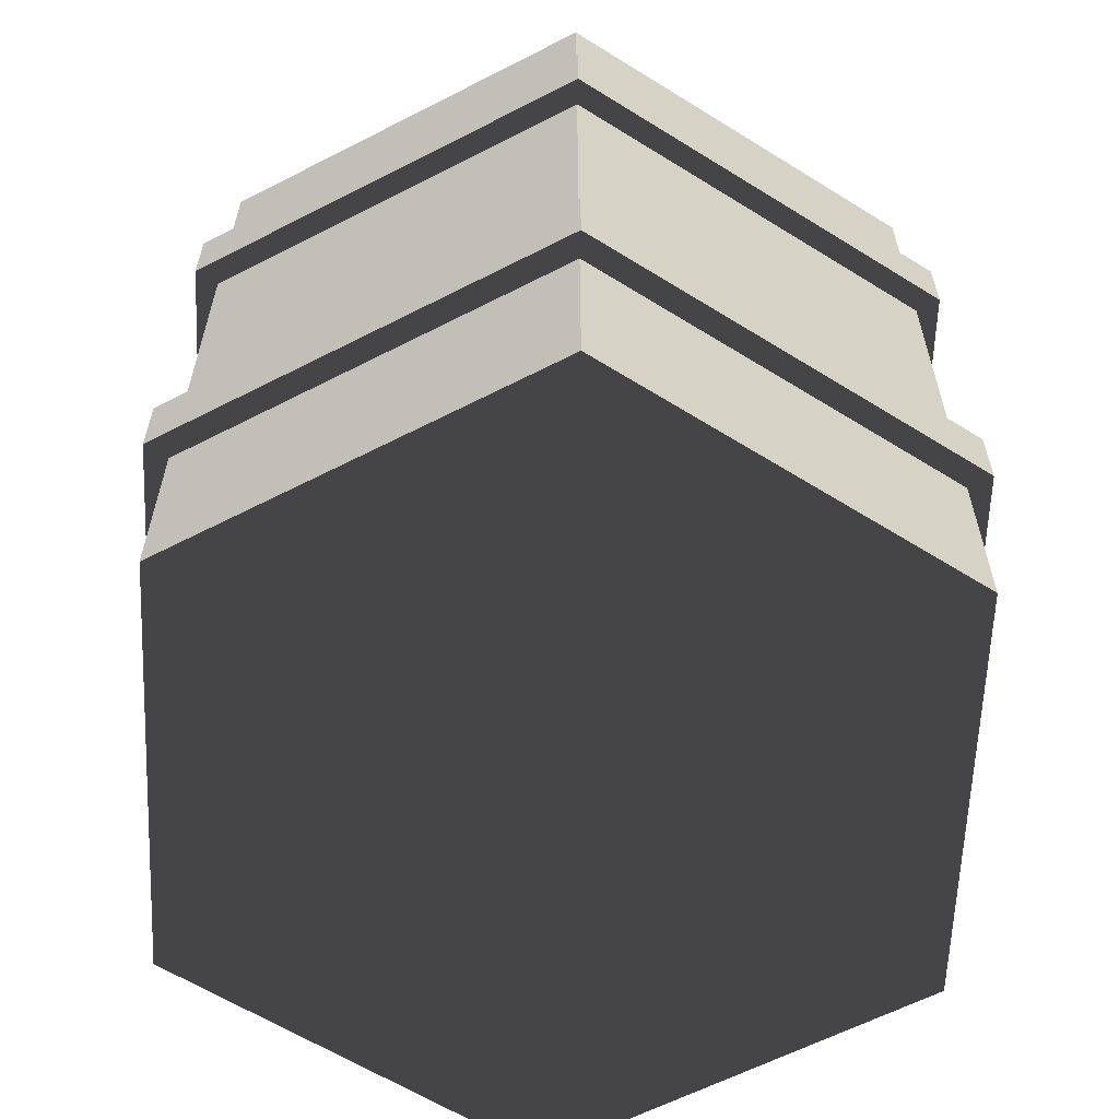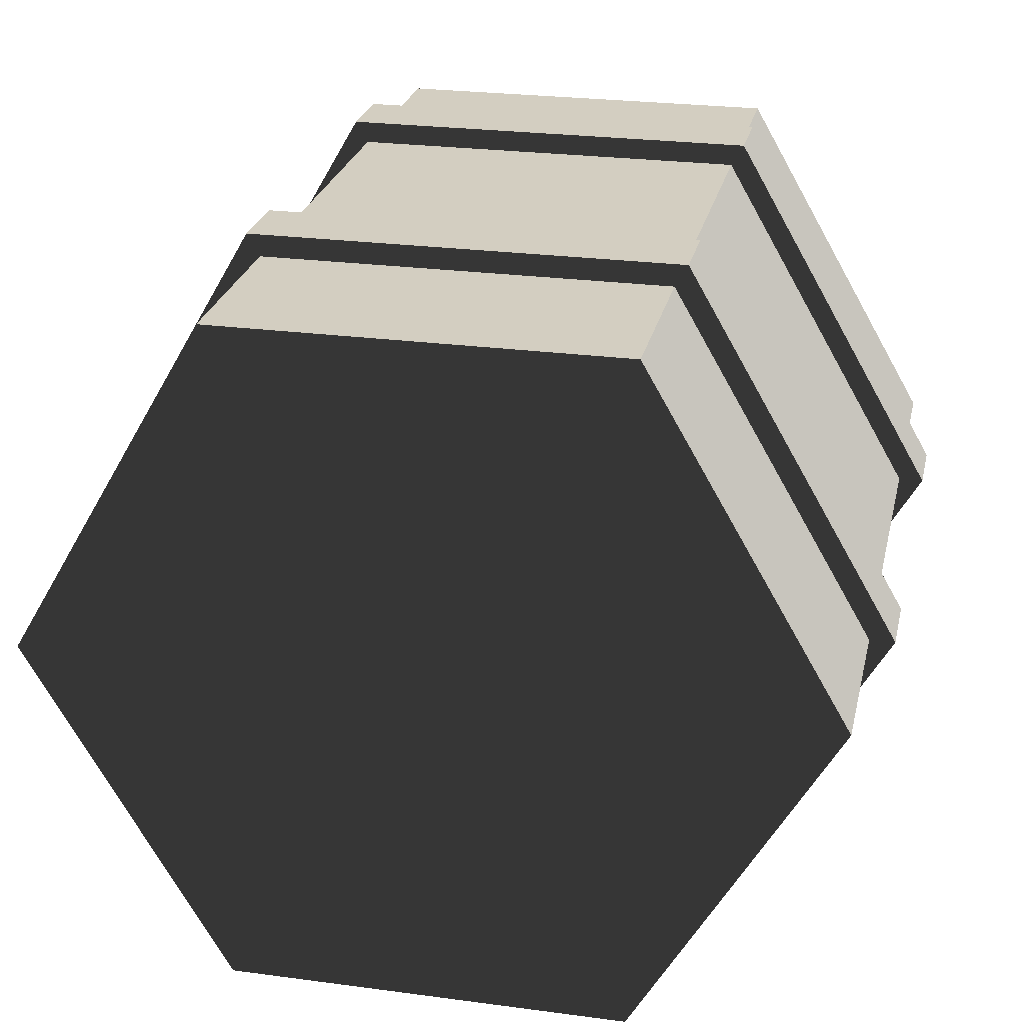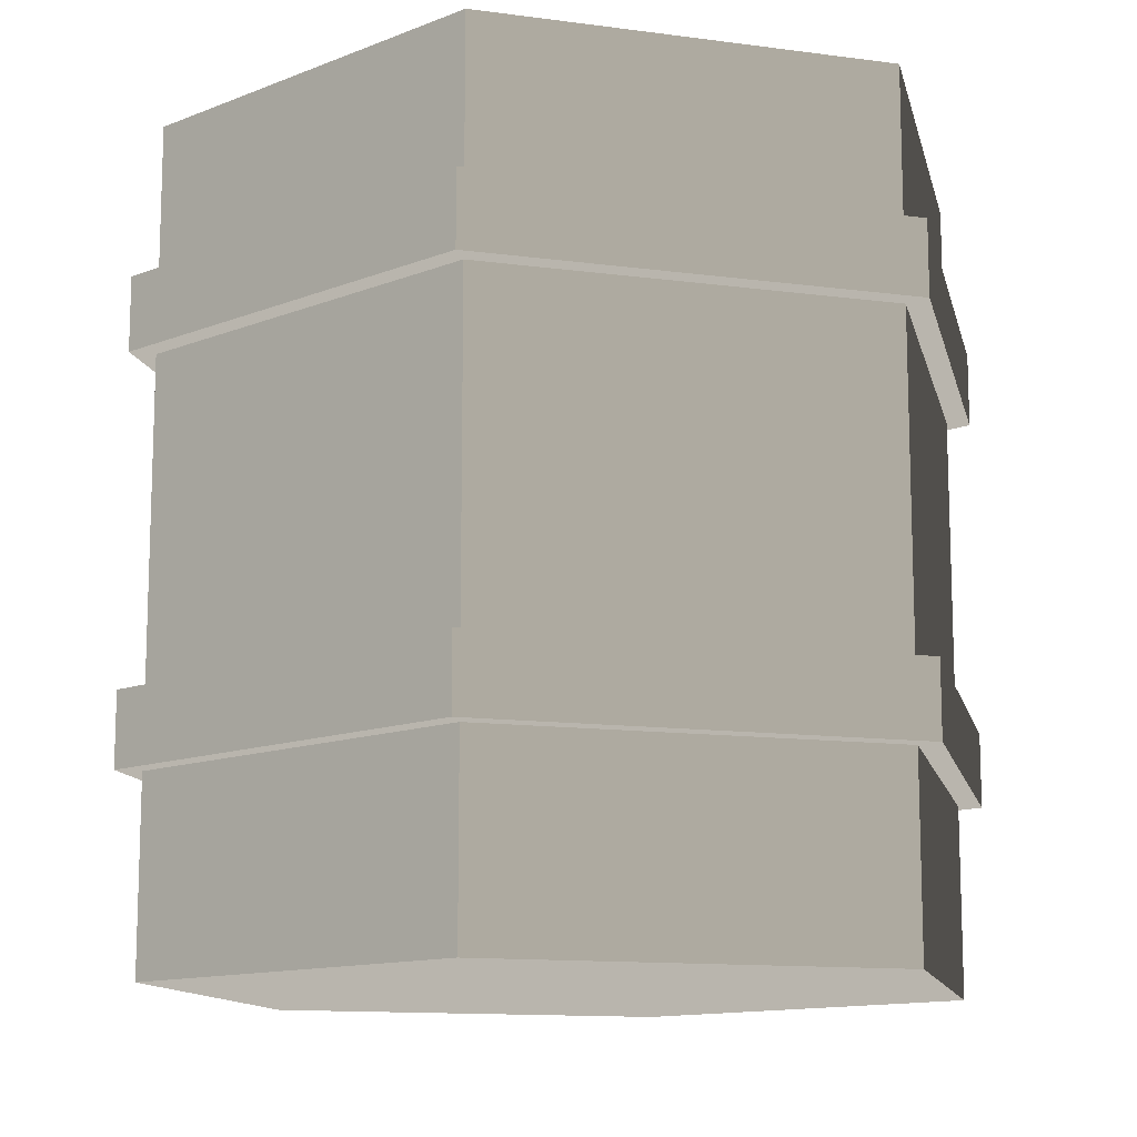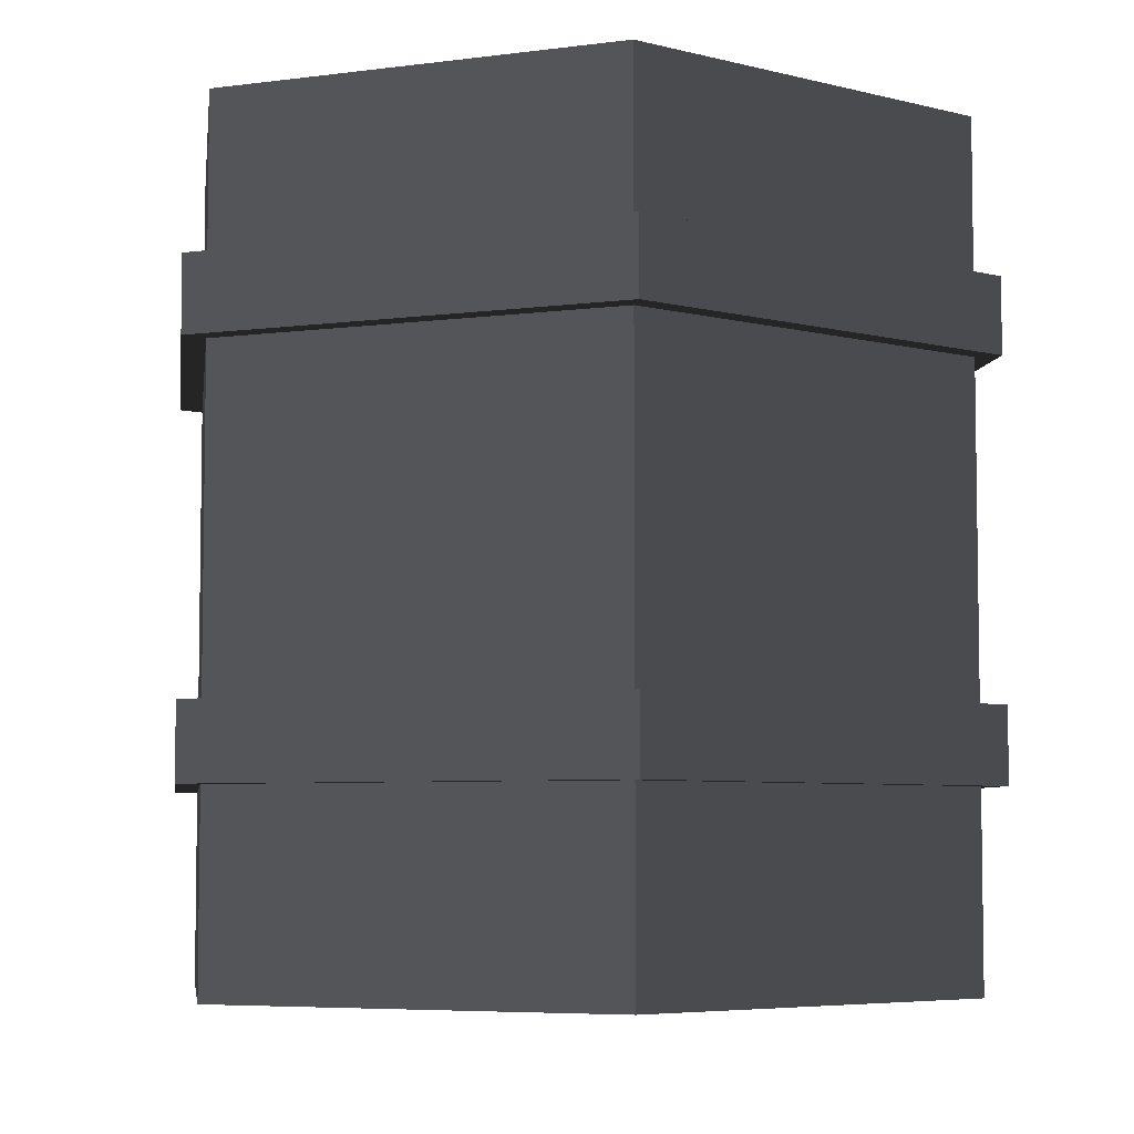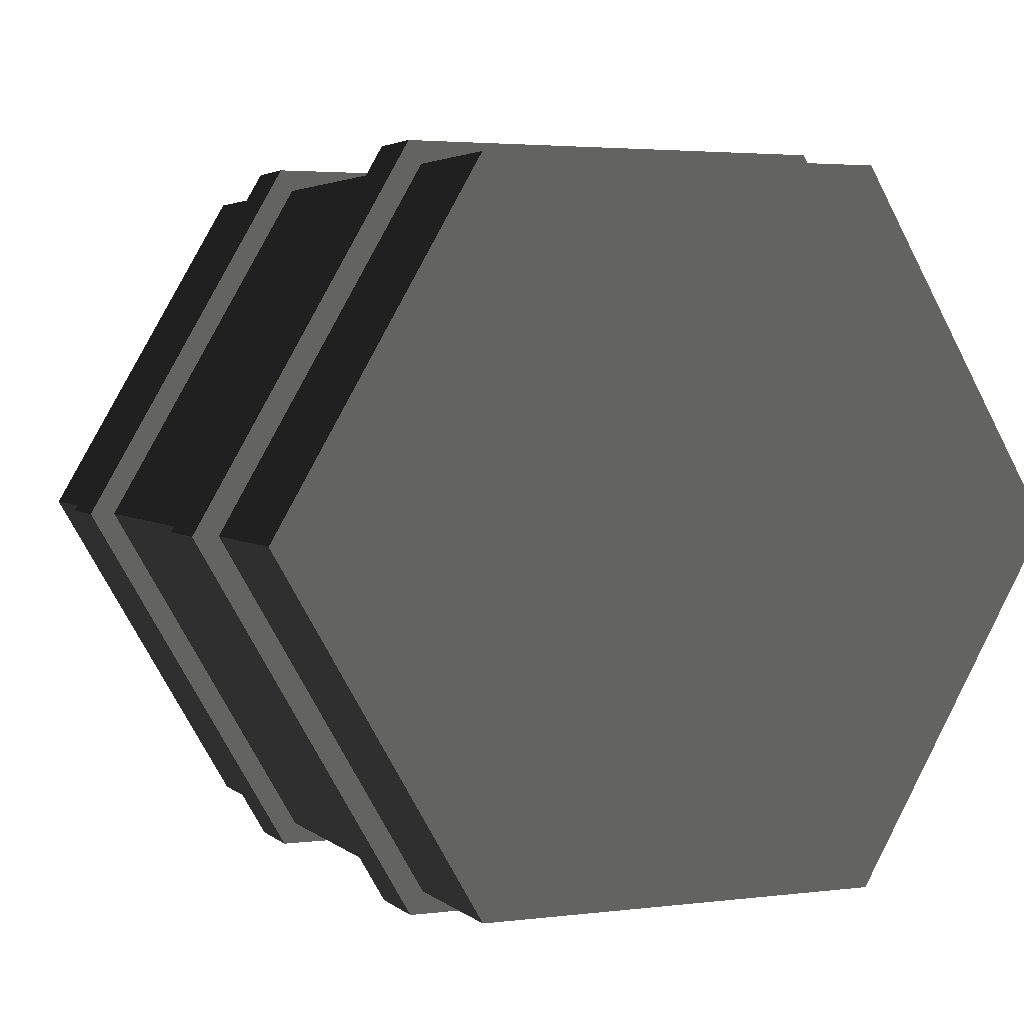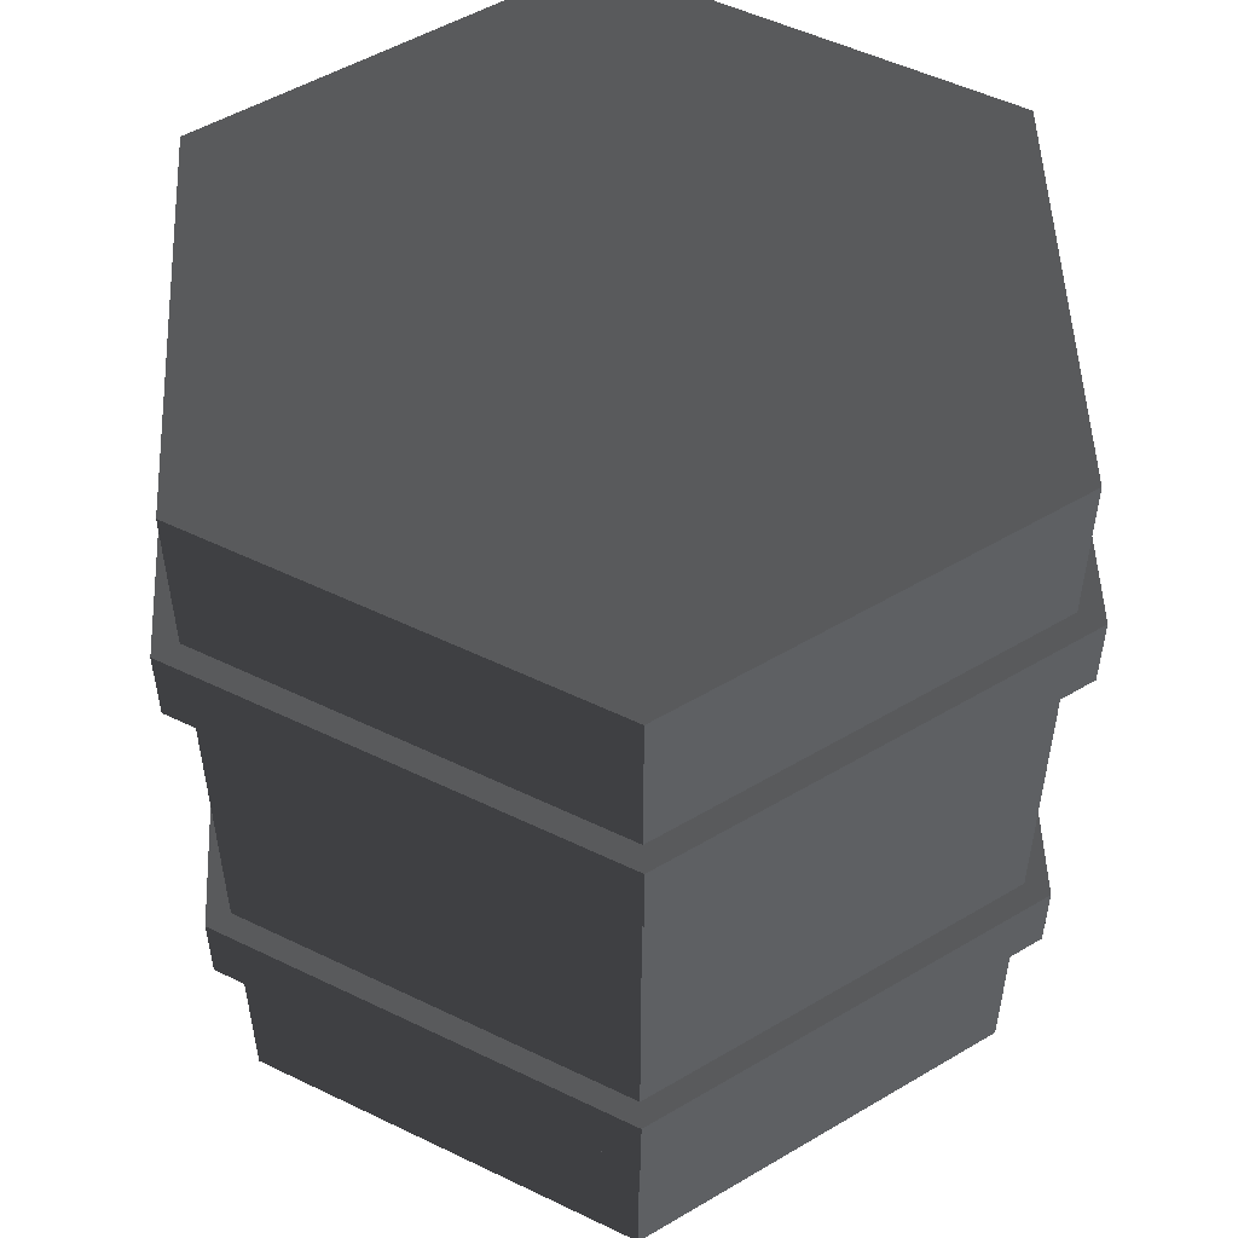
<metadata>
{"format":"obj","ext":"obj","renderer":"f3d","projection":"perspective","resolution":1024,"background":"white","views":[{"elev":-61.6,"azim":-32.4,"up":"+Z"},{"elev":25.0,"azim":-167.7,"up":"+Y"},{"elev":-12.5,"azim":42.6,"up":"+Z"},{"elev":-5.7,"azim":-97.9,"up":"+Z"},{"elev":3.3,"azim":-23.2,"up":"+Y"},{"elev":52.5,"azim":-32.5,"up":"+Z"}]}
</metadata>
<code>
v 0.5 0.05472 1
v 0.5 0.05472 -1
v -0.5 0.05472 -1
v -0.5 0.05472 1
v -0.5 0.05472 1
v -0.5 0.05472 -1
v -1 0.9207 -1
v -1 0.9207 1
v -1 0.9207 1
v -1 0.9207 -1
v -0.5 1.787 -1
v -0.5 1.787 1
v -0.5 1.787 1
v -0.5 1.787 -1
v 0.5 1.787 -1
v 0.5 1.787 1
v 0.5 1.787 1
v 0.5 1.787 -1
v 1 0.9207 -1
v 1 0.9207 1
v 1 0.9207 1
v 1 0.9207 -1
v 0.5 0.05472 -1
v 0.5 0.05472 1
v -0.5 1.787 1
v -0.5 0.05472 1
v -1 0.9207 1
v 0.5 1.787 1
v 1 0.9207 1
v 0.5 0.05472 1
v -1 0.9207 -1
v -0.5 0.05472 -1
v -0.5 1.787 -1
v 0.5 1.787 -1
v 1 0.9207 -1
v 0.5 0.05472 -1
v 0.5316 1.821e-07 -0.3491
v 0.5316 1.821e-07 -0.531
v -0.5316 0 -0.531
v -0.5316 0 -0.3491
v -0.5316 0 -0.3491
v -0.5316 0 -0.531
v -1.063 0.9207 -0.531
v -1.063 0.9207 -0.3491
v -1.063 0.9207 -0.3491
v -1.063 0.9207 -0.531
v -0.5316 1.841 -0.531
v -0.5316 1.841 -0.3491
v -0.5316 1.841 -0.3491
v -0.5316 1.841 -0.531
v 0.5316 1.841 -0.531
v 0.5316 1.841 -0.3491
v 0.5316 1.841 -0.3491
v 0.5316 1.841 -0.531
v 1.063 0.9207 -0.531
v 1.063 0.9207 -0.3491
v 1.063 0.9207 -0.3491
v 1.063 0.9207 -0.531
v 0.5316 1.821e-07 -0.531
v 0.5316 1.821e-07 -0.3491
v -0.5316 1.841 -0.3491
v -0.5316 0 -0.3491
v -1.063 0.9207 -0.3491
v 0.5316 1.841 -0.3491
v 1.063 0.9207 -0.3491
v 0.5316 1.821e-07 -0.3491
v -1.063 0.9207 -0.531
v -0.5316 0 -0.531
v -0.5316 1.841 -0.531
v 0.5316 1.841 -0.531
v 1.063 0.9207 -0.531
v 0.5316 1.821e-07 -0.531
v 0.5316 1.821e-07 0.6234
v 0.5316 1.821e-07 0.4416
v -0.5316 0 0.4416
v -0.5316 0 0.6234
v -0.5316 0 0.6234
v -0.5316 0 0.4416
v -1.063 0.9207 0.4416
v -1.063 0.9207 0.6234
v -1.063 0.9207 0.6234
v -1.063 0.9207 0.4416
v -0.5316 1.841 0.4416
v -0.5316 1.841 0.6234
v -0.5316 1.841 0.6234
v -0.5316 1.841 0.4416
v 0.5316 1.841 0.4416
v 0.5316 1.841 0.6234
v 0.5316 1.841 0.6234
v 0.5316 1.841 0.4416
v 1.063 0.9207 0.4416
v 1.063 0.9207 0.6234
v 1.063 0.9207 0.6234
v 1.063 0.9207 0.4416
v 0.5316 1.821e-07 0.4416
v 0.5316 1.821e-07 0.6234
v -0.5316 1.841 0.6234
v -0.5316 0 0.6234
v -1.063 0.9207 0.6234
v 0.5316 1.841 0.6234
v 1.063 0.9207 0.6234
v 0.5316 1.821e-07 0.6234
v -1.063 0.9207 0.4416
v -0.5316 0 0.4416
v -0.5316 1.841 0.4416
v 0.5316 1.841 0.4416
v 1.063 0.9207 0.4416
v 0.5316 1.821e-07 0.4416
g Prop_Haybale_02_(3)_1576_2
f 1 3 2
f 1 4 3
f 5 7 6
f 5 8 7
f 9 11 10
f 9 12 11
f 13 15 14
f 13 16 15
f 17 19 18
f 17 20 19
f 21 23 22
f 21 24 23
f 25 27 26
f 28 25 26
f 29 28 26
f 30 29 26
f 31 33 32
f 33 34 32
f 34 35 32
f 35 36 32
f 37 39 38
f 37 40 39
f 41 43 42
f 41 44 43
f 45 47 46
f 45 48 47
f 49 51 50
f 49 52 51
f 53 55 54
f 53 56 55
f 57 59 58
f 57 60 59
f 61 63 62
f 64 61 62
f 65 64 62
f 66 65 62
f 67 69 68
f 69 70 68
f 70 71 68
f 71 72 68
f 73 75 74
f 73 76 75
f 77 79 78
f 77 80 79
f 81 83 82
f 81 84 83
f 85 87 86
f 85 88 87
f 89 91 90
f 89 92 91
f 93 95 94
f 93 96 95
f 97 99 98
f 100 97 98
f 101 100 98
f 102 101 98
f 103 105 104
f 105 106 104
f 106 107 104
f 107 108 104

</code>
